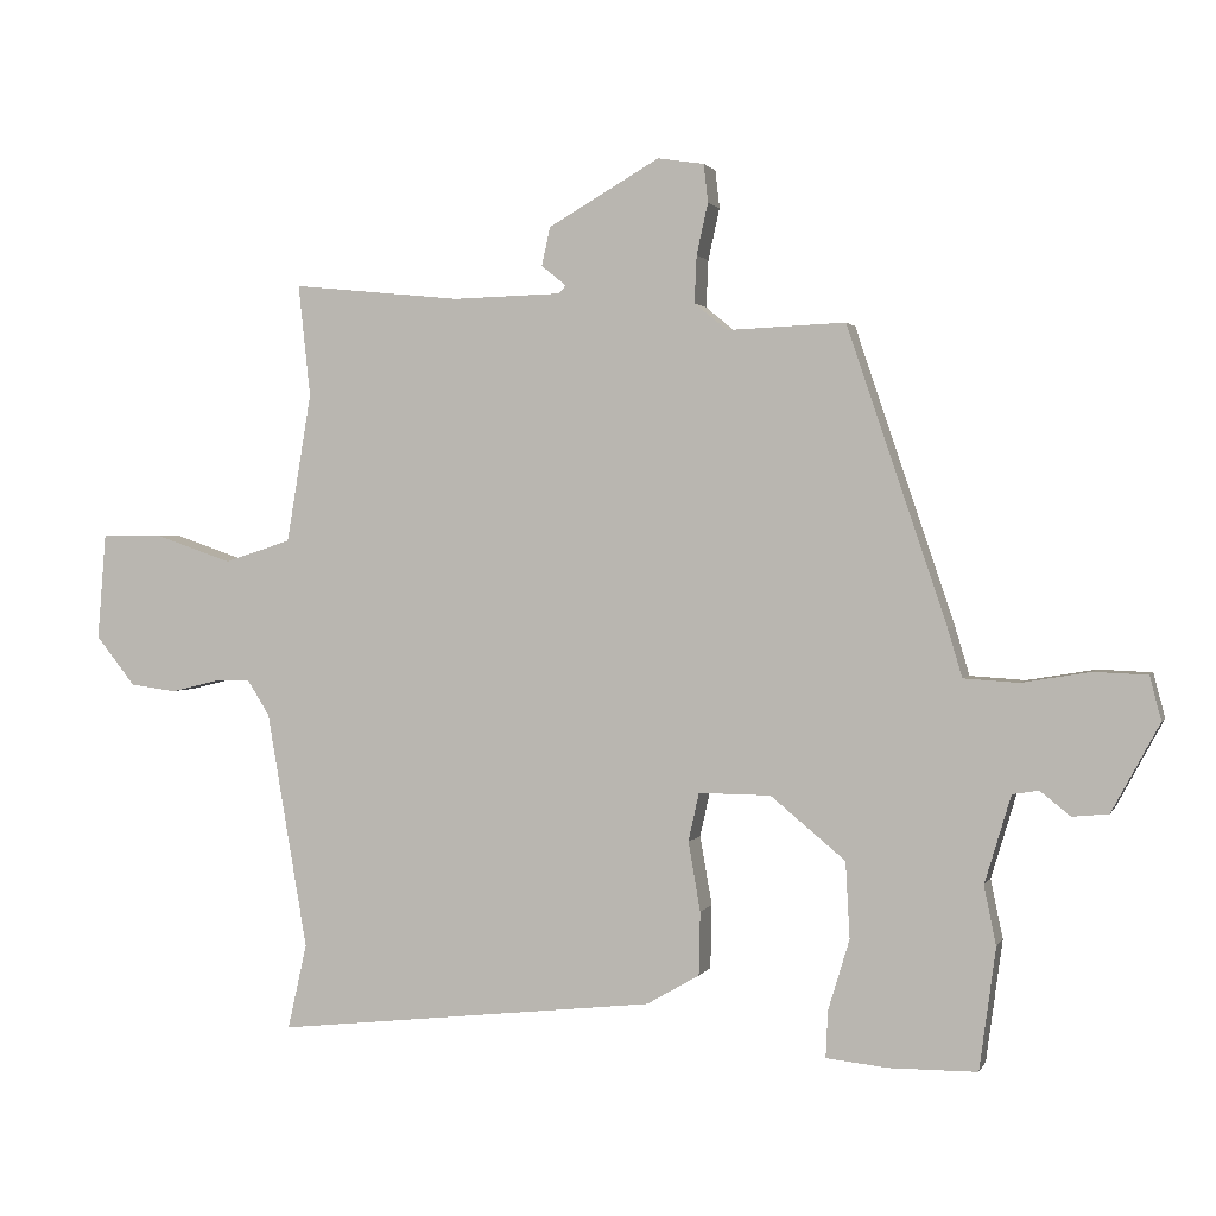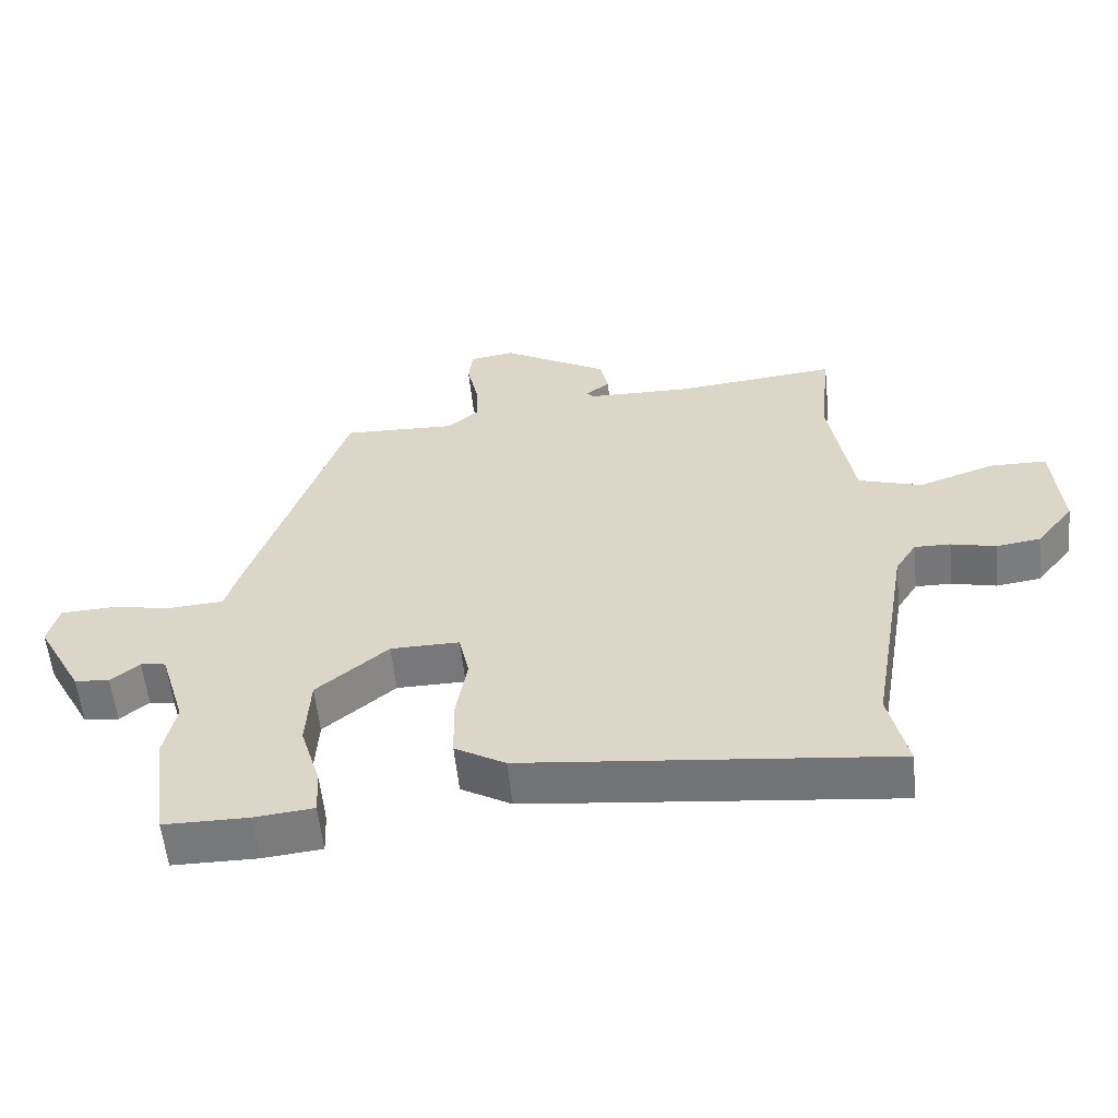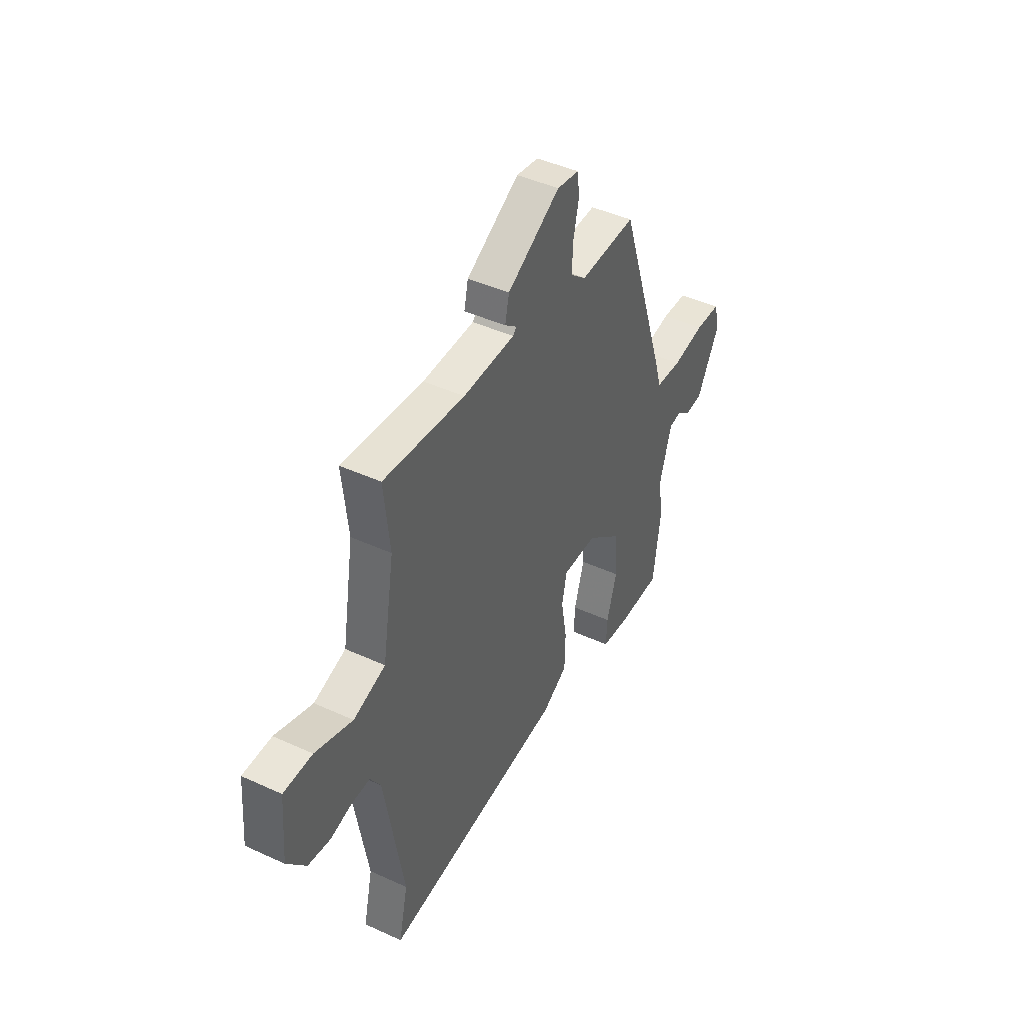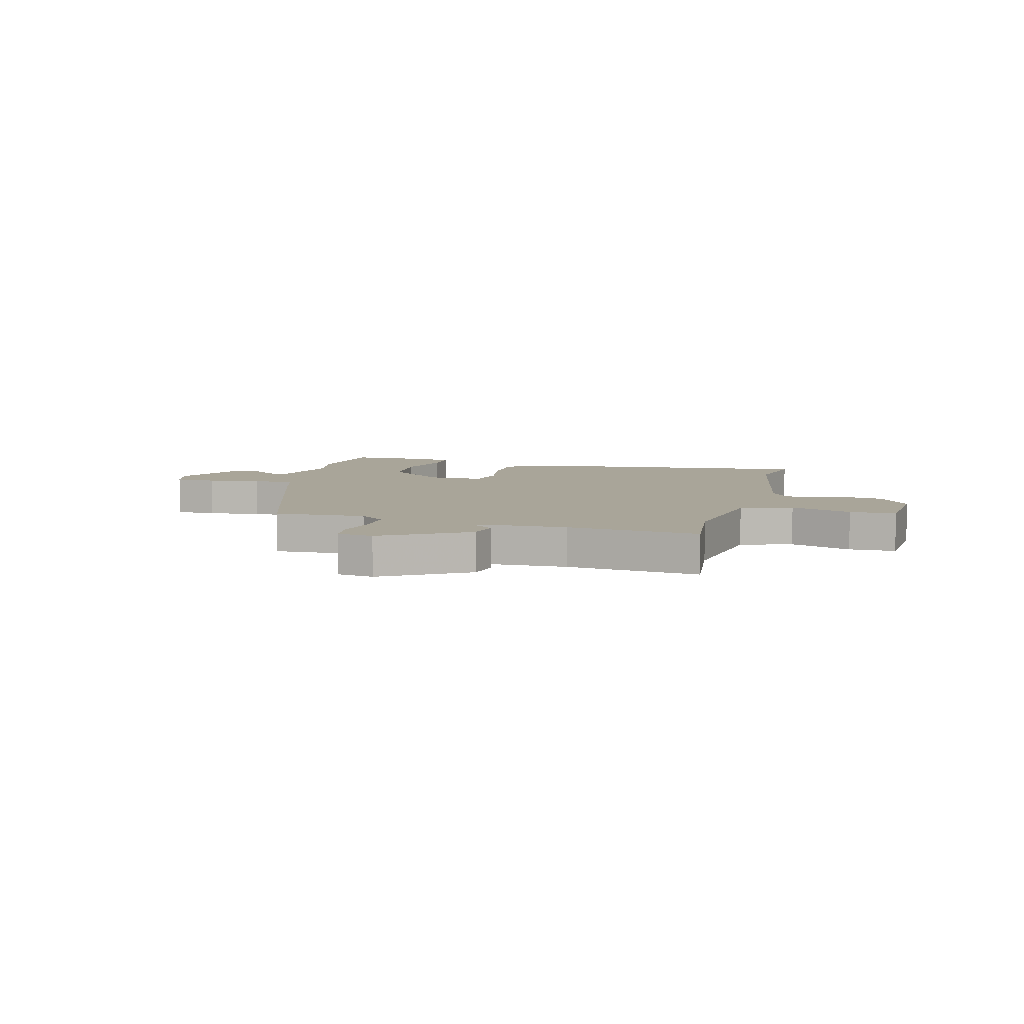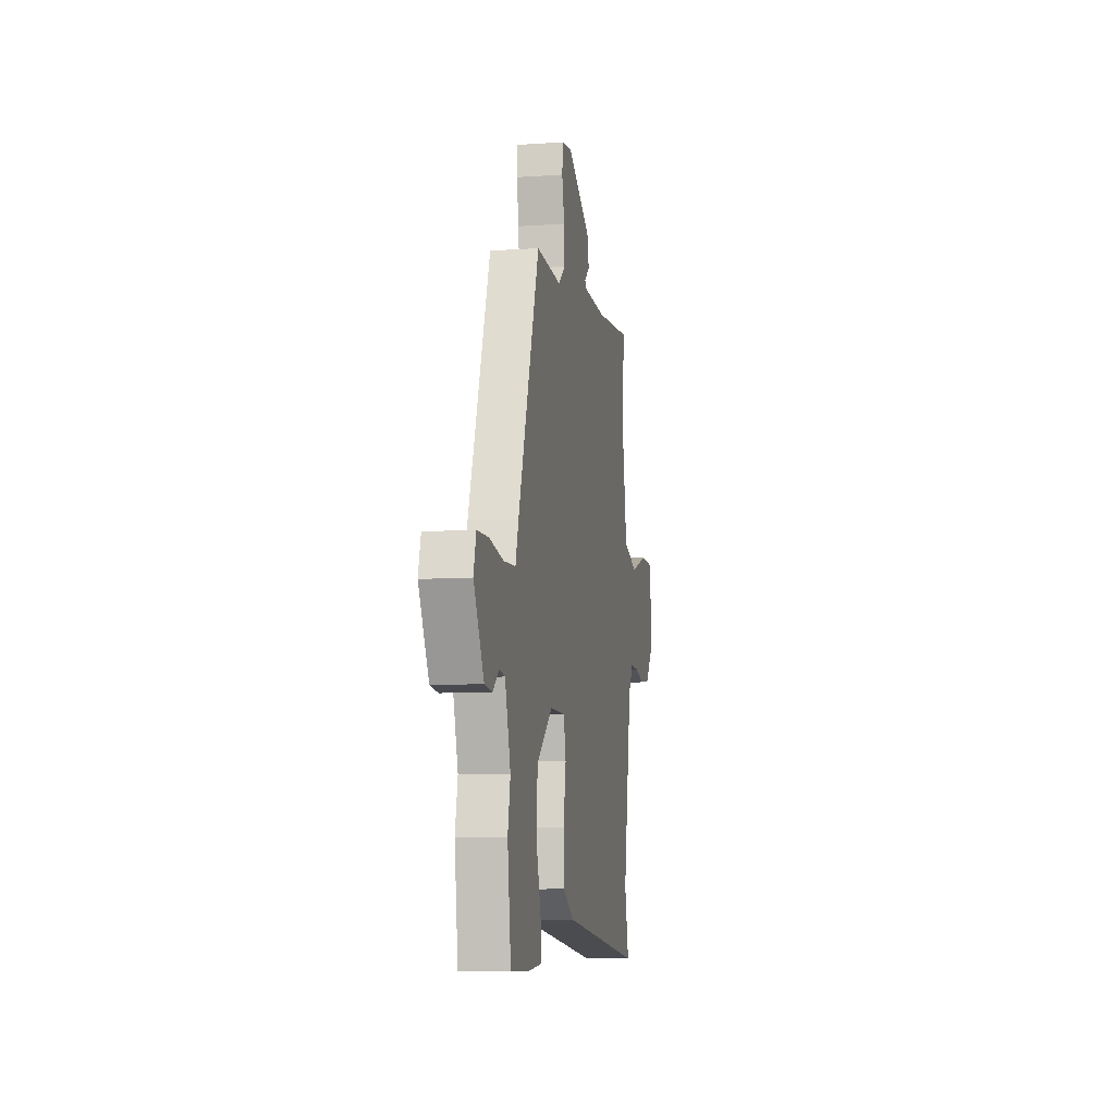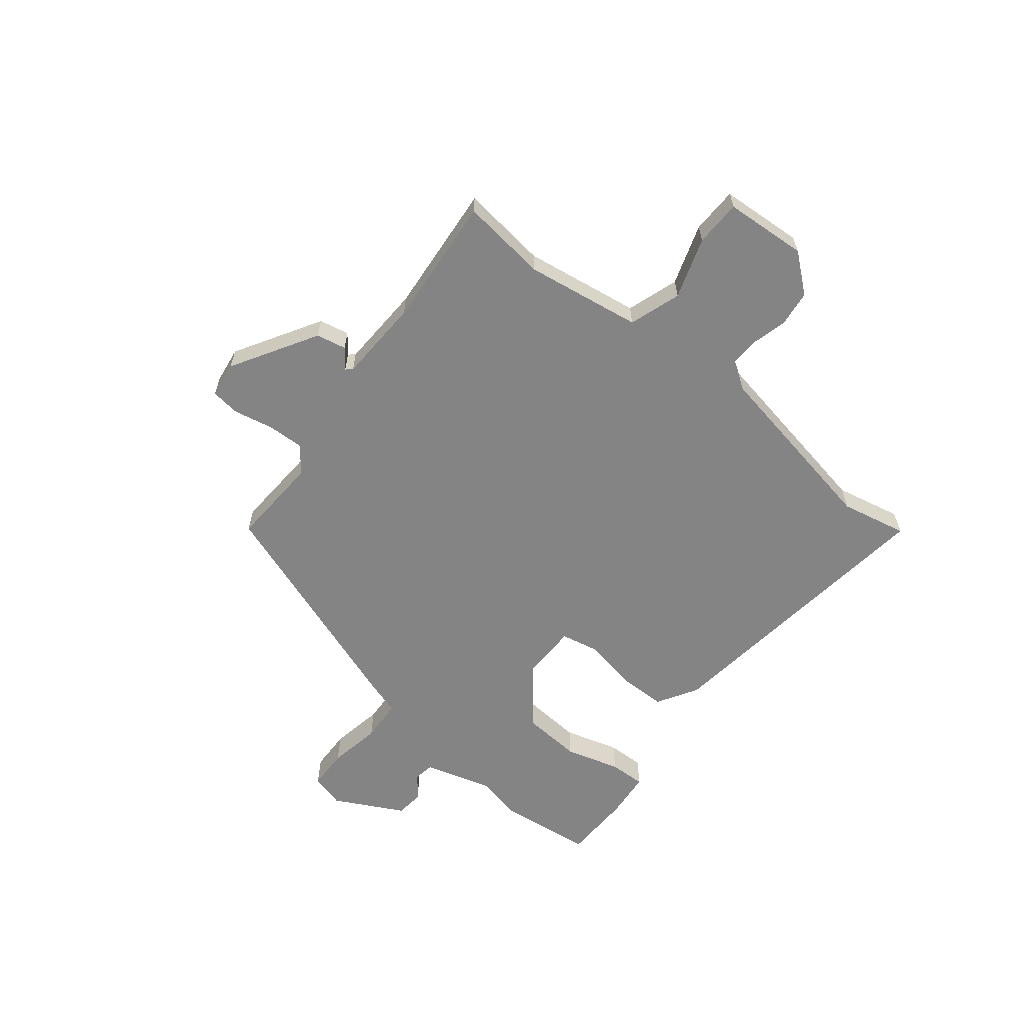
<metadata>
{"format":"obj","ext":"obj","renderer":"f3d","projection":"perspective","resolution":1024,"background":"white","views":[{"elev":1.5,"azim":-164.5,"up":"+Z"},{"elev":-57.4,"azim":6.0,"up":"+Z"},{"elev":44.1,"azim":118.3,"up":"+Z"},{"elev":7.4,"azim":14.6,"up":"+Y"},{"elev":-8.9,"azim":-79.7,"up":"+Z"},{"elev":-61.5,"azim":50.6,"up":"+Y"}]}
</metadata>
<code>
v -0.496 0.07 -0.53
v -0.519 0.07 -0.359
v -0.502 0.07 -0.276
v -0.539 0.07 -0.153
v -0.576 0.07 -0.147
v -0.618 0.07 -0.181
v -0.669 0.07 -0.176
v -0.736 0.07 -0.052
v -0.72 0.07 0.01
v -0.645 0.07 0.013
v -0.549 0.07 -0.003
v -0.472 0.07 0.002
v -0.452 0.07 0.069
v -0.312 0.07 0.484
v -0.146 0.07 0.477
v -0.1 0.07 0.515
v -0.103 0.07 0.581
v -0.119 0.07 0.653
v -0.113 0.07 0.706
v -0.048 0.07 0.716
v 0.108 0.07 0.626
v 0.12 0.07 0.572
v 0.085 0.07 0.544
v 0.095 0.07 0.533
v 0.247 0.07 0.529
v 0.485 0.07 0.553
v 0.468 0.07 0.396
v 0.503 0.07 0.187
v 0.597 0.07 0.157
v 0.707 0.07 0.195
v 0.791 0.07 0.194
v 0.803 0.07 0.045
v 0.748 0.07 -0.024
v 0.683 0.07 -0.033
v 0.618 0.07 -0.017
v 0.565 0.07 -0.016
v 0.534 0.07 -0.065
v 0.477 0.07 -0.398
v 0.504 0.07 -0.518
v -0.033 0.07 -0.459
v -0.107 0.07 -0.416
v -0.109 0.07 -0.327
v -0.092 0.07 -0.23
v -0.107 0.07 -0.162
v -0.208 0.07 -0.163
v -0.313 0.07 -0.25
v -0.319 0.07 -0.357
v -0.289 0.07 -0.456
v -0.286 0.07 -0.522
v -0.373 0.07 -0.531
v -0.496 0 -0.53
v -0.519 0 -0.359
v -0.502 0 -0.276
v -0.539 0 -0.153
v -0.576 0 -0.147
v -0.618 0 -0.181
v -0.669 0 -0.176
v -0.736 0 -0.052
v -0.72 0 0.01
v -0.645 0 0.013
v -0.549 0 -0.003
v -0.472 0 0.002
v -0.452 0 0.069
v -0.312 0 0.484
v -0.146 0 0.477
v -0.1 0 0.515
v -0.103 0 0.581
v -0.119 0 0.653
v -0.113 0 0.706
v -0.048 0 0.716
v 0.108 0 0.626
v 0.12 0 0.572
v 0.085 0 0.544
v 0.095 0 0.533
v 0.247 0 0.529
v 0.485 0 0.553
v 0.468 0 0.396
v 0.503 0 0.187
v 0.597 0 0.157
v 0.707 0 0.195
v 0.791 0 0.194
v 0.803 0 0.045
v 0.748 0 -0.024
v 0.683 0 -0.033
v 0.618 0 -0.017
v 0.565 0 -0.016
v 0.534 0 -0.065
v 0.477 0 -0.398
v 0.504 0 -0.518
v -0.033 0 -0.459
v -0.107 0 -0.416
v -0.109 0 -0.327
v -0.092 0 -0.23
v -0.107 0 -0.162
v -0.208 0 -0.163
v -0.313 0 -0.25
v -0.319 0 -0.357
v -0.289 0 -0.456
v -0.286 0 -0.522
v -0.373 0 -0.531
f 1 2 3
f 50 1 3
f 49 50 3
f 48 49 3
f 47 48 3
f 46 47 3 4
f 45 46 4
f 44 45 4 5
f 41 42 43
f 40 41 43
f 39 40 43
f 38 39 43
f 37 38 43 44
f 36 37 44 5
f 33 34 35
f 32 33 35
f 31 32 35
f 30 31 35
f 29 30 35
f 28 29 35 36
f 25 26 27
f 24 25 27 28
f 21 22 23
f 20 21 23
f 19 20 23
f 18 19 23
f 17 18 23
f 16 17 23 24
f 24 28 36
f 16 24 36
f 15 16 36
f 14 15 36
f 13 14 36
f 12 13 36
f 9 10 11
f 8 9 11
f 7 8 11
f 6 7 11
f 5 6 11
f 5 11 12 36
f 53 52 51
f 53 51 100
f 53 100 99
f 53 99 98
f 53 98 97
f 54 53 97 96
f 54 96 95
f 55 54 95 94
f 93 92 91
f 93 91 90
f 93 90 89
f 93 89 88
f 94 93 88 87
f 55 94 87 86
f 85 84 83
f 85 83 82
f 85 82 81
f 85 81 80
f 85 80 79
f 86 85 79 78
f 77 76 75
f 78 77 75 74
f 73 72 71
f 73 71 70
f 73 70 69
f 73 69 68
f 73 68 67
f 74 73 67 66
f 86 78 74
f 86 74 66
f 86 66 65
f 86 65 64
f 86 64 63
f 86 63 62
f 61 60 59
f 61 59 58
f 61 58 57
f 61 57 56
f 61 56 55
f 86 62 61 55
f 1 51 52 2
f 2 52 53 3
f 3 53 54 4
f 4 54 55 5
f 5 55 56 6
f 6 56 57 7
f 7 57 58 8
f 8 58 59 9
f 9 59 60 10
f 10 60 61 11
f 11 61 62 12
f 12 62 63 13
f 13 63 64 14
f 14 64 65 15
f 15 65 66 16
f 16 66 67 17
f 17 67 68 18
f 18 68 69 19
f 19 69 70 20
f 20 70 71 21
f 21 71 72 22
f 22 72 73 23
f 23 73 74 24
f 24 74 75 25
f 25 75 76 26
f 26 76 77 27
f 27 77 78 28
f 28 78 79 29
f 29 79 80 30
f 30 80 81 31
f 31 81 82 32
f 32 82 83 33
f 33 83 84 34
f 34 84 85 35
f 35 85 86 36
f 36 86 87 37
f 37 87 88 38
f 38 88 89 39
f 39 89 90 40
f 40 90 91 41
f 41 91 92 42
f 42 92 93 43
f 43 93 94 44
f 44 94 95 45
f 45 95 96 46
f 46 96 97 47
f 47 97 98 48
f 48 98 99 49
f 49 99 100 50
f 50 100 51 1

</code>
